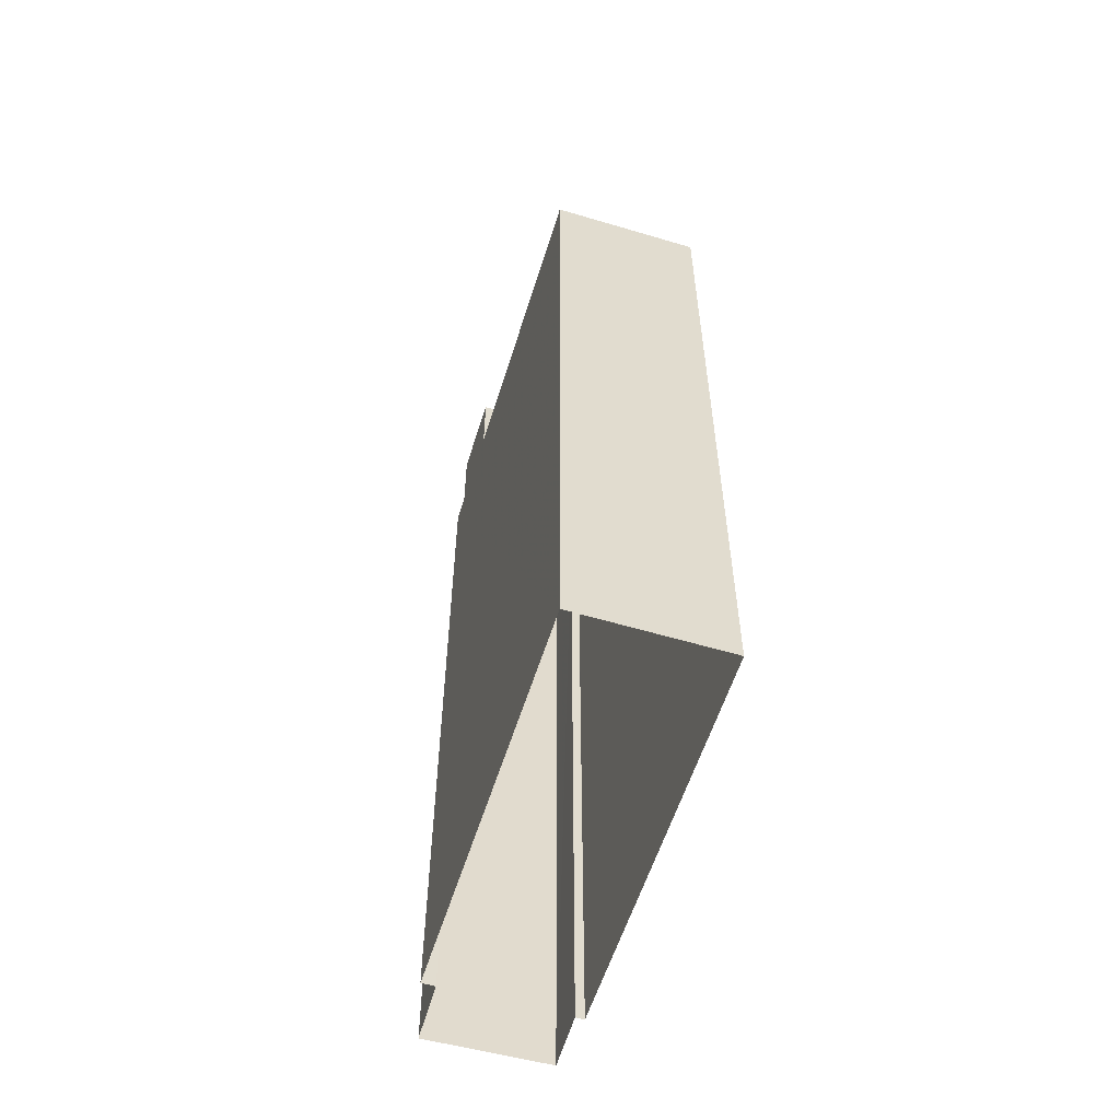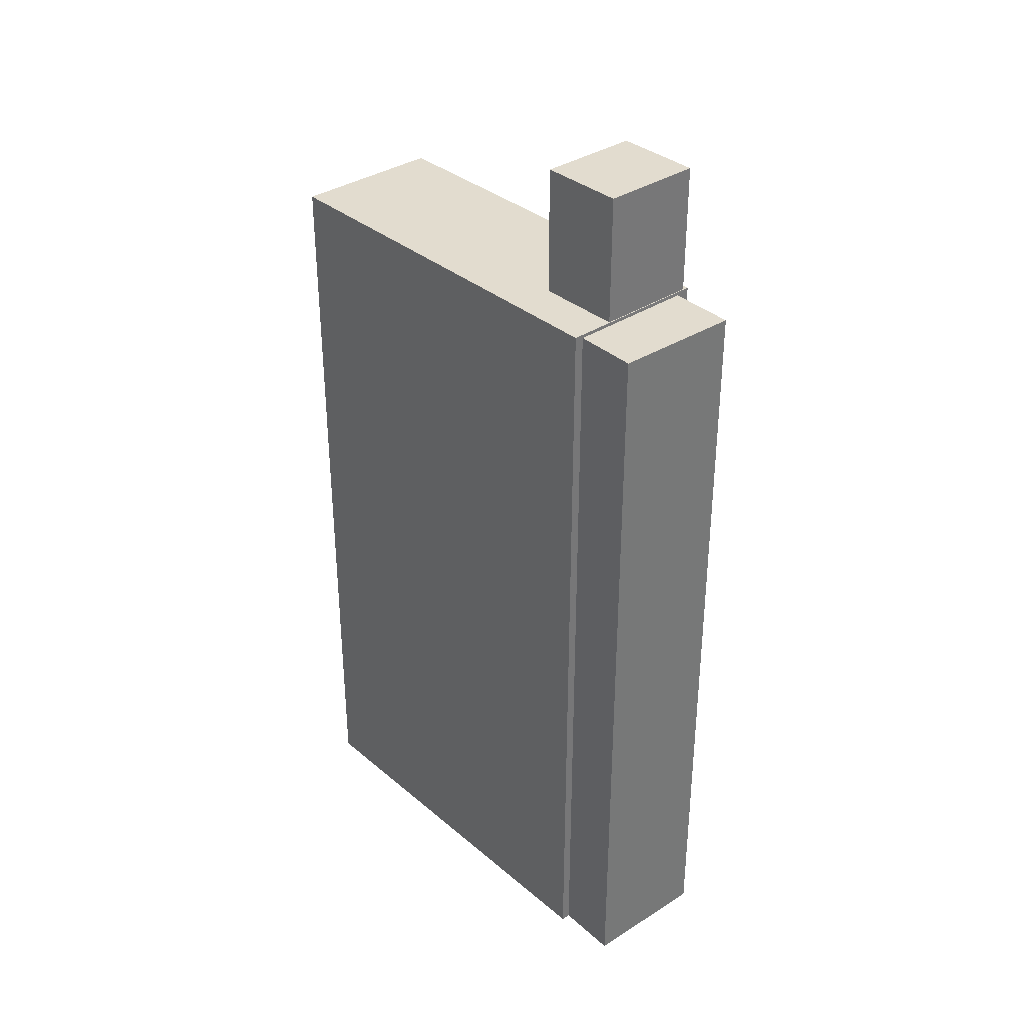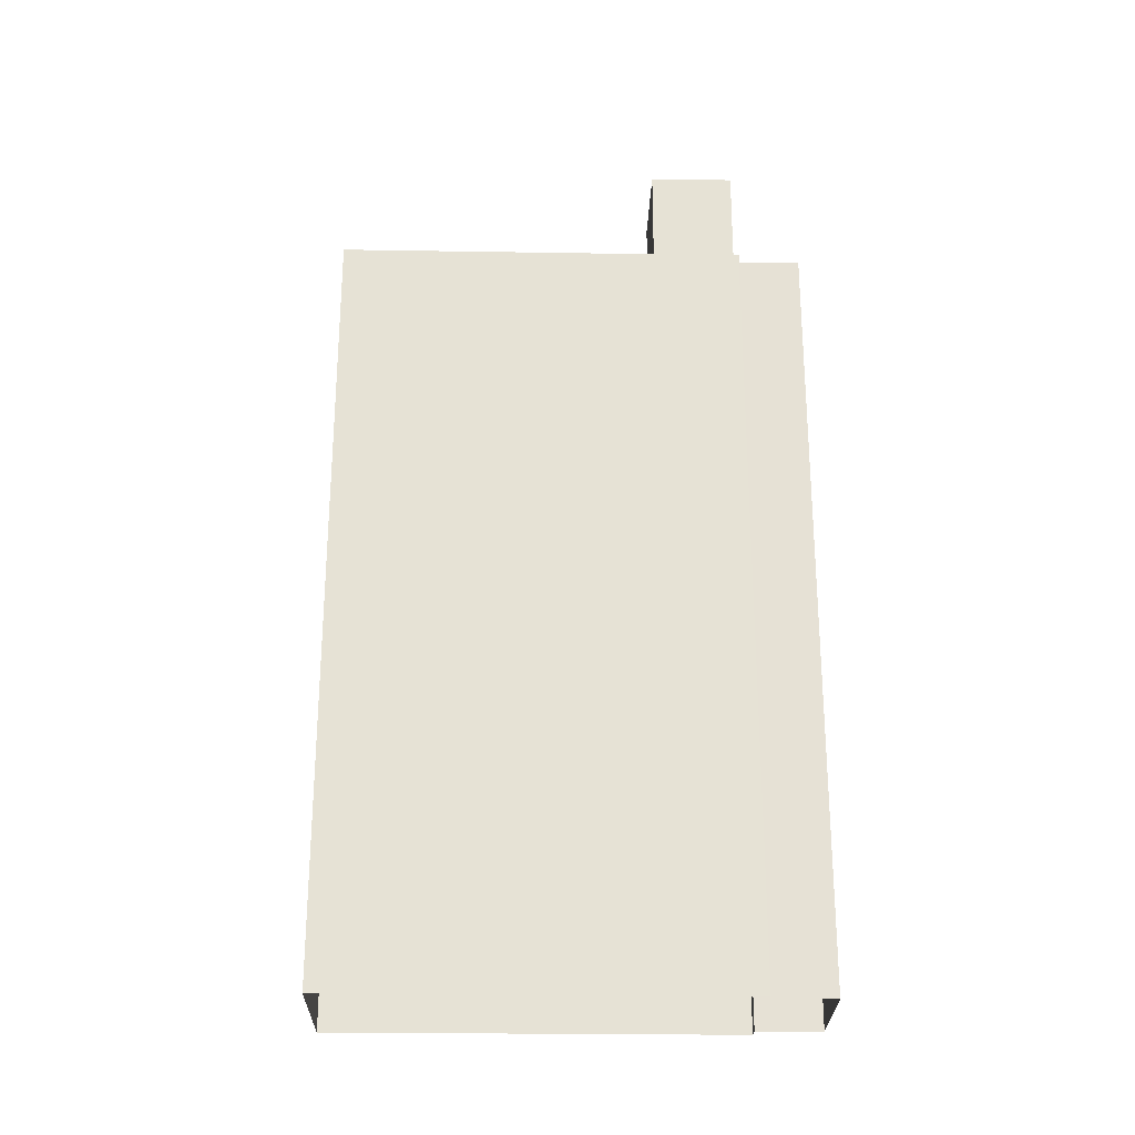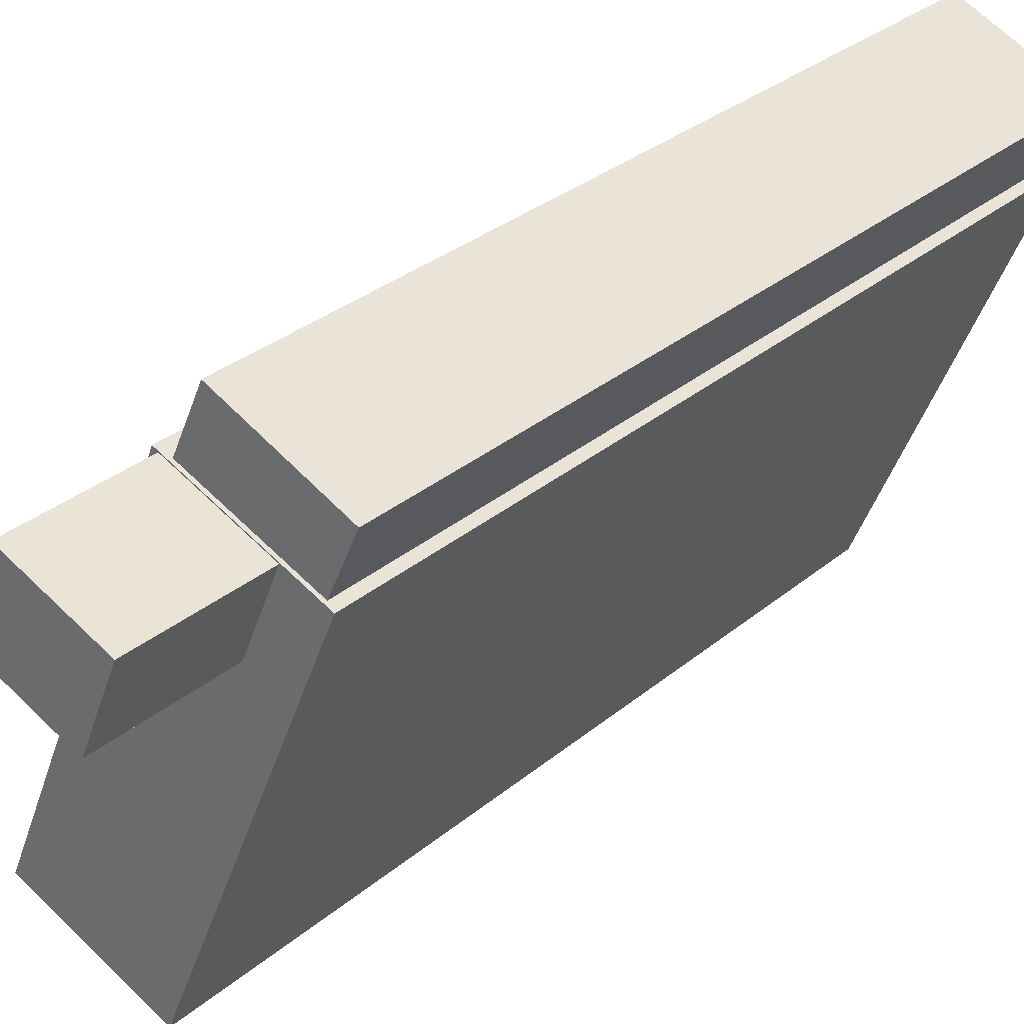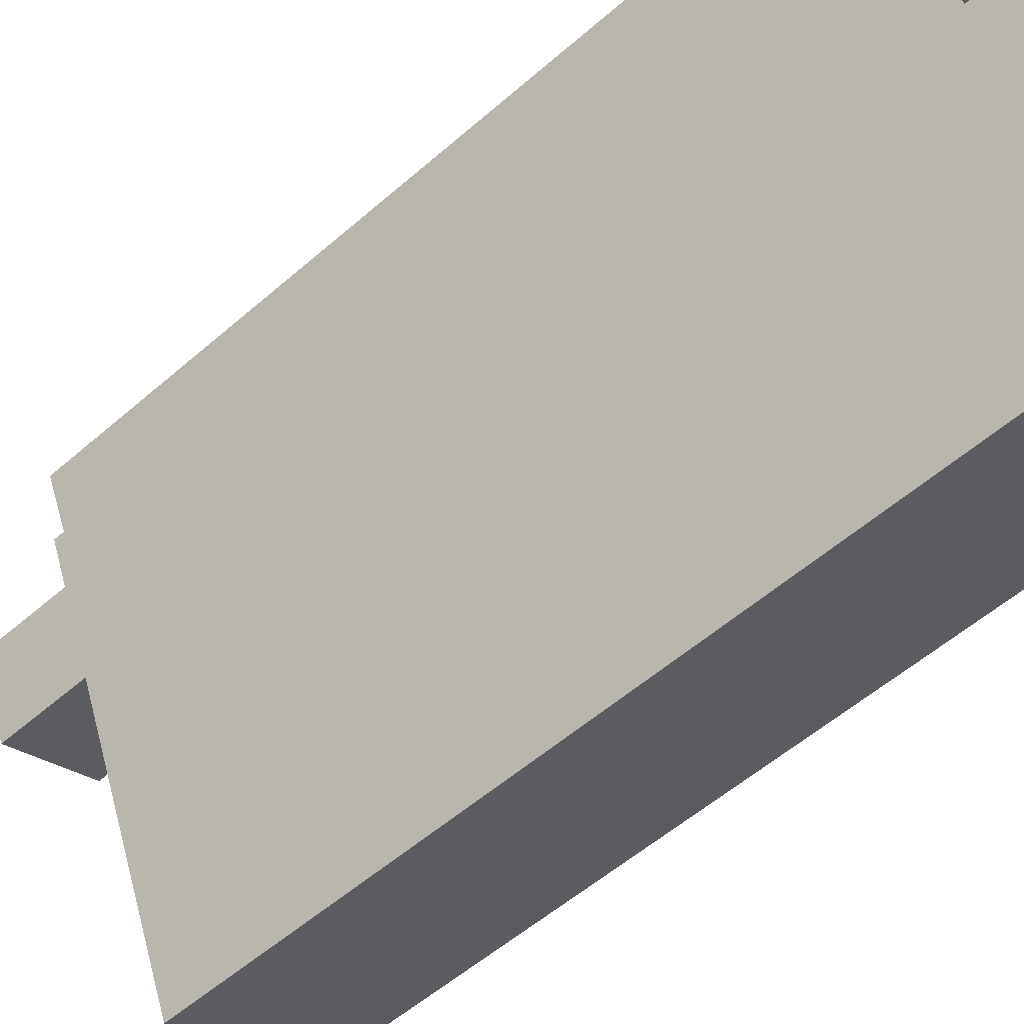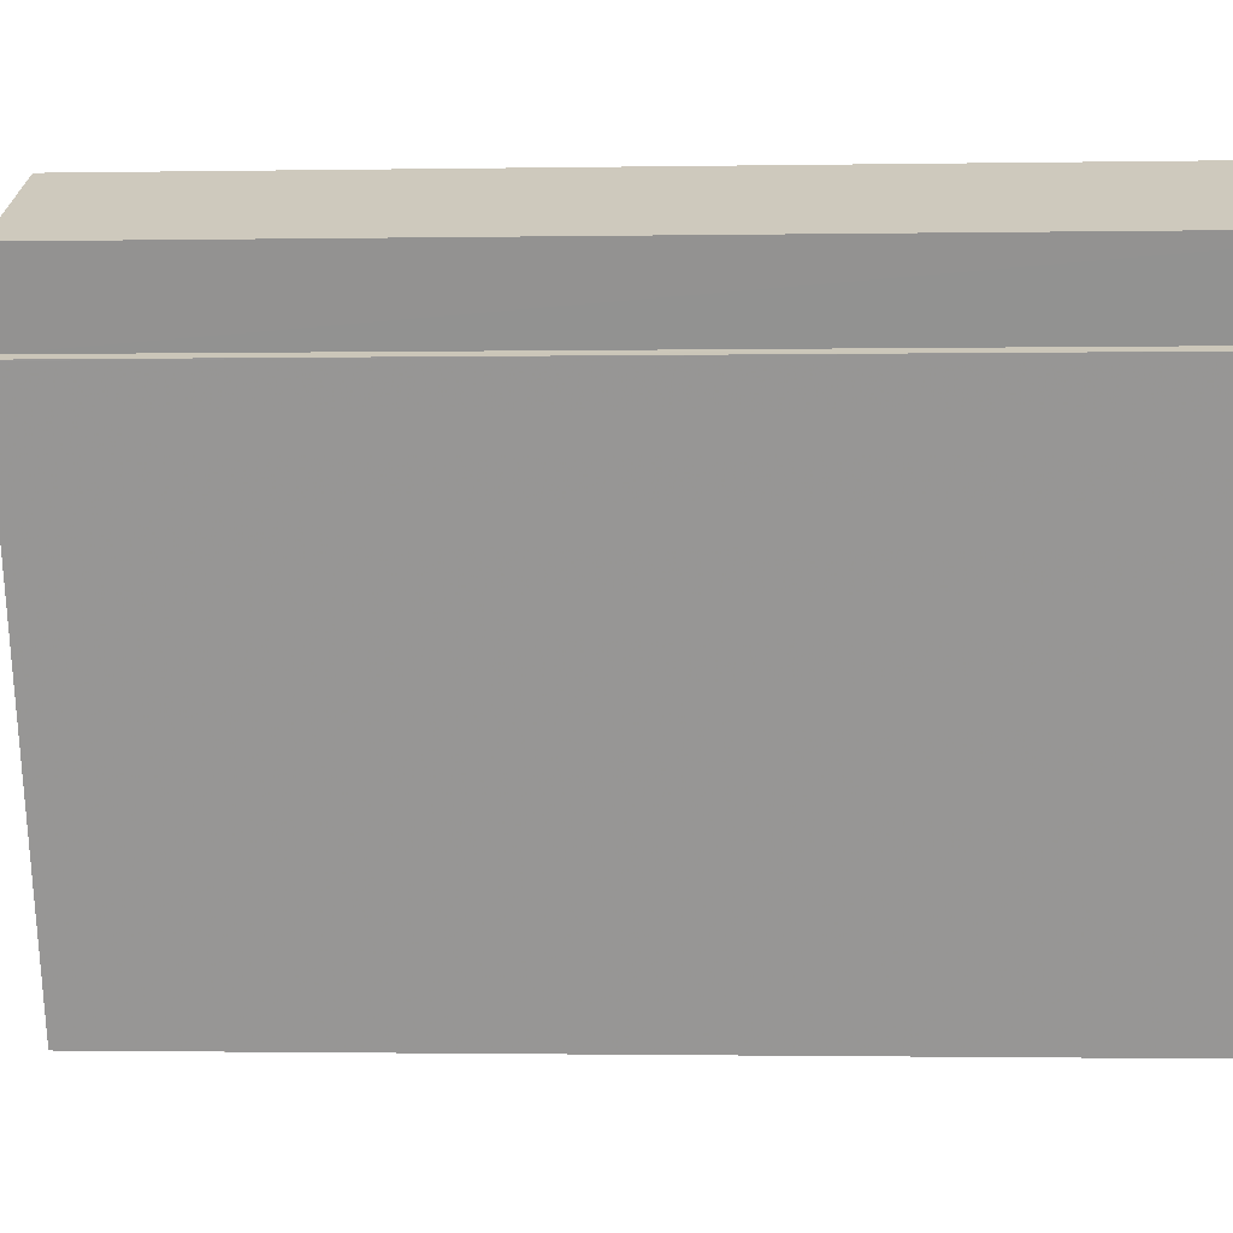
<metadata>
{"format":"obj","ext":"obj","renderer":"f3d","projection":"perspective","resolution":1024,"background":"white","views":[{"elev":-57.4,"azim":-39.9,"up":"+Z"},{"elev":34.7,"azim":115.6,"up":"+Z"},{"elev":-25.5,"azim":65.8,"up":"+Z"},{"elev":30.3,"azim":39.5,"up":"+Y"},{"elev":-55.1,"azim":132.7,"up":"+Y"},{"elev":-1.2,"azim":94.2,"up":"+Y"}]}
</metadata>
<code>
v -1.278e+04 -3.385e+04 36.21
v -1.277e+04 -3.384e+04 36.21
v -1.277e+04 -3.385e+04 36.21
v -1.277e+04 -3.384e+04 36.21
v -1.277e+04 -3.384e+04 36.21
v -1.277e+04 -3.384e+04 36.21
v -1.277e+04 -3.384e+04 36.21
v -1.277e+04 -3.384e+04 36.21
v -1.277e+04 -3.384e+04 63.81
v -1.277e+04 -3.384e+04 63.81
v -1.277e+04 -3.384e+04 63.81
v -1.277e+04 -3.384e+04 63.81
v -1.277e+04 -3.384e+04 63.93
v -1.277e+04 -3.384e+04 63.93
v -1.277e+04 -3.385e+04 63.93
v -1.278e+04 -3.385e+04 63.93
v -1.278e+04 -3.384e+04 63.93
v -1.277e+04 -3.384e+04 63.93
v -1.277e+04 -3.384e+04 63.93
v -1.277e+04 -3.384e+04 63.93
v -1.277e+04 -3.384e+04 63.93
v -1.277e+04 -3.384e+04 63.93
v -1.277e+04 -3.384e+04 68.48
v -1.277e+04 -3.384e+04 68.48
v -1.277e+04 -3.384e+04 68.48
v -1.278e+04 -3.384e+04 68.48
f 1 2 3
f 4 3 5
f 1 6 2
f 7 5 8
f 5 2 8
f 3 2 5
f 9 10 11
f 12 9 11
f 13 14 15
f 15 14 16
f 16 17 18
f 14 13 19
f 18 17 20
f 14 17 16
f 21 22 19
f 13 21 19
f 22 18 20
f 22 20 19
f 23 24 25
f 23 26 24
f 9 7 10
f 9 5 7
f 12 11 8
f 2 12 8
f 10 7 8
f 11 10 8
f 4 5 9
f 9 21 4
f 21 12 22
f 6 12 2
f 22 12 6
f 21 9 12
f 13 3 4
f 4 21 13
f 15 3 13
f 15 1 3
f 15 16 1
f 18 6 1
f 1 16 18
f 22 6 18
f 19 25 24
f 14 19 24
f 17 24 26
f 17 14 24
f 20 26 23
f 20 17 26
f 20 23 25
f 19 20 25

</code>
